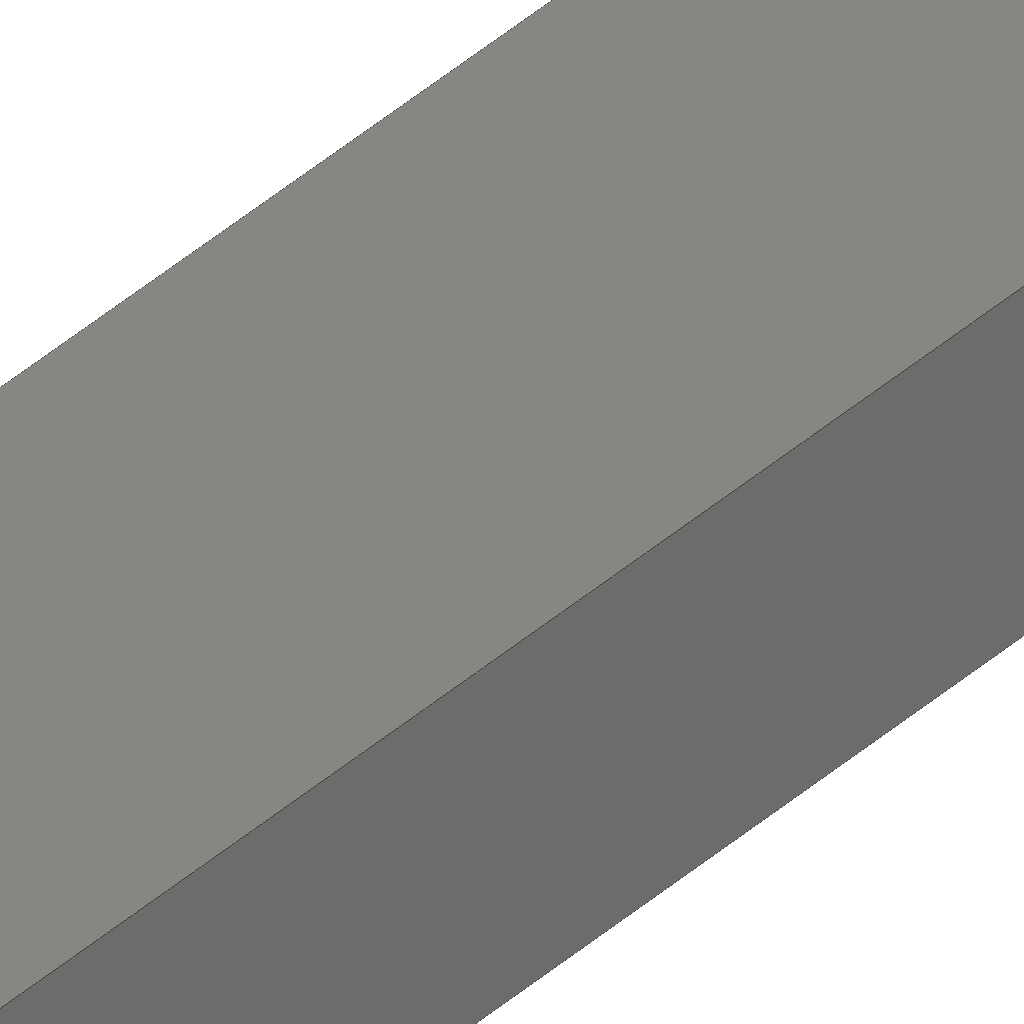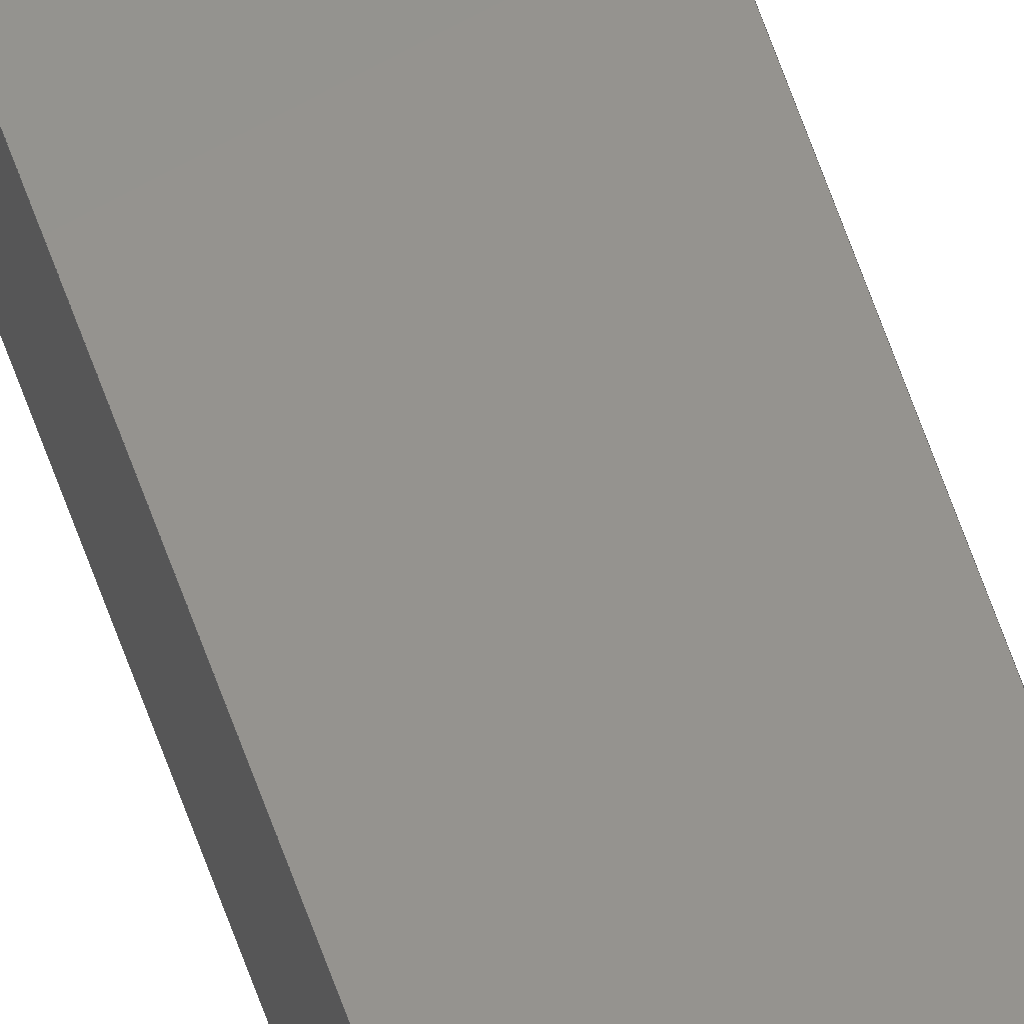
<metadata>
{"format":"step","ext":"stp","renderer":"f3d","projection":"perspective","resolution":1024,"background":"white","views":[{"elev":23.7,"azim":-150.3,"up":"+Y"},{"elev":56.8,"azim":-18.1,"up":"+Y"}]}
</metadata>
<code>
ISO-10303-21;
DATA;
#1=PRODUCT('W42_Upper_Spar_2_8x4mm','','',(#2)) ;
#2=PRODUCT_CONTEXT(' ',#3,'mechanical') ;
#3=APPLICATION_CONTEXT('managed model based 3d engineering') ;
#4=PRODUCT_DEFINITION('',' ',#176,#5) ;
#5=PRODUCT_DEFINITION_CONTEXT('part definition',#3,' ') ;
#6=PRODUCT_DEFINITION_SHAPE(' ',' ',#4) ;
#7=MECHANICAL_DESIGN_GEOMETRIC_PRESENTATION_REPRESENTATION(' ',(#39),#181) ;
#8=PRODUCT_CATEGORY('part','specification') ;
#9=SHAPE_REPRESENTATION(' ',(#83),#181) ;
#10=CARTESIAN_POINT(' ',(0,0,0)) ;
#11=CARTESIAN_POINT('Axis2P3D Location',(-109.7,-25.4,2.942)) ;
#12=CARTESIAN_POINT('Line Origine',(4,4,2.235)) ;
#13=CARTESIAN_POINT('Vertex',(8,4,2.299)) ;
#14=CARTESIAN_POINT('Vertex',(0,4,2.171)) ;
#15=CARTESIAN_POINT('Line Origine',(8,2,2.471)) ;
#16=CARTESIAN_POINT('Vertex',(8,0,2.643)) ;
#17=CARTESIAN_POINT('Line Origine',(4,-6.661e-15,2.579)) ;
#18=CARTESIAN_POINT('Vertex',(0,0,2.515)) ;
#19=CARTESIAN_POINT('Line Origine',(-4.374e-14,2,2.343)) ;
#20=CARTESIAN_POINT('Axis2P3D Location',(0,0,1398)) ;
#21=CARTESIAN_POINT('Line Origine',(4,0,1398)) ;
#22=CARTESIAN_POINT('Vertex',(0,0,1398)) ;
#23=CARTESIAN_POINT('Vertex',(8,0,1398)) ;
#24=CARTESIAN_POINT('Line Origine',(8,2,1398)) ;
#25=CARTESIAN_POINT('Vertex',(8,4,1398)) ;
#26=CARTESIAN_POINT('Line Origine',(4,4,1398)) ;
#27=CARTESIAN_POINT('Vertex',(0,4,1398)) ;
#28=CARTESIAN_POINT('Line Origine',(0,2,1398)) ;
#29=CARTESIAN_POINT('Axis2P3D Location',(0,0,0)) ;
#30=CARTESIAN_POINT('Line Origine',(8,0,700.3)) ;
#31=CARTESIAN_POINT('Line Origine',(0,0,700.3)) ;
#32=CARTESIAN_POINT('Axis2P3D Location',(8,0,0)) ;
#33=CARTESIAN_POINT('Line Origine',(8,4,700.1)) ;
#34=CARTESIAN_POINT('Axis2P3D Location',(8,4,0)) ;
#35=CARTESIAN_POINT('Line Origine',(0,4,700.1)) ;
#36=CARTESIAN_POINT('Axis2P3D Location',(0,4,0)) ;
#37=PRODUCT_RELATED_PRODUCT_CATEGORY('part',$,(#1)) ;
#38=UNCERTAINTY_MEASURE_WITH_UNIT(LENGTH_MEASURE(0.005),#178,'distance_accuracy_value','CONFUSED CURVE UNCERTAINTY') ;
#39=STYLED_ITEM(' ',(#40),#151) ;
#40=PRESENTATION_STYLE_ASSIGNMENT((#41)) ;
#41=SURFACE_STYLE_USAGE(.BOTH.,#42) ;
#42=SURFACE_SIDE_STYLE(' ',(#43)) ;
#43=SURFACE_STYLE_FILL_AREA(#44) ;
#44=FILL_AREA_STYLE(' ',(#45)) ;
#45=FILL_AREA_STYLE_COLOUR(' ',#168) ;
#46=VECTOR('Line Direction',#60,1) ;
#47=VECTOR('Line Direction',#61,1) ;
#48=VECTOR('Line Direction',#62,1) ;
#49=VECTOR('Line Direction',#63,1) ;
#50=VECTOR('Line Direction',#66,1) ;
#51=VECTOR('Line Direction',#67,1) ;
#52=VECTOR('Line Direction',#68,1) ;
#53=VECTOR('Line Direction',#69,1) ;
#54=VECTOR('Line Direction',#72,1) ;
#55=VECTOR('Line Direction',#73,1) ;
#56=VECTOR('Line Direction',#76,1) ;
#57=VECTOR('Line Direction',#79,1) ;
#58=DIRECTION('Axis2P3D Direction',(-0.01596,0.08568,0.9962)) ;
#59=DIRECTION('Axis2P3D XDirection',(0.9835,0.181,0.0001847)) ;
#60=DIRECTION('Vector Direction',(-0.9999,-1.11e-16,-0.01602)) ;
#61=DIRECTION('Vector Direction',(-3.982e-15,0.9963,-0.08569)) ;
#62=DIRECTION('Vector Direction',(0.9999,1.443e-15,0.01602)) ;
#63=DIRECTION('Vector Direction',(4.425e-16,-0.9963,0.08569)) ;
#64=DIRECTION('Axis2P3D Direction',(0,0,1)) ;
#65=DIRECTION('Axis2P3D XDirection',(1,0,0)) ;
#66=DIRECTION('Vector Direction',(1,0,0)) ;
#67=DIRECTION('Vector Direction',(0,1,0)) ;
#68=DIRECTION('Vector Direction',(-1,0,0)) ;
#69=DIRECTION('Vector Direction',(0,-1,0)) ;
#70=DIRECTION('Axis2P3D Direction',(0,-1,0)) ;
#71=DIRECTION('Axis2P3D XDirection',(1,0,0)) ;
#72=DIRECTION('Vector Direction',(0,0,1)) ;
#73=DIRECTION('Vector Direction',(0,0,1)) ;
#74=DIRECTION('Axis2P3D Direction',(1,0,0)) ;
#75=DIRECTION('Axis2P3D XDirection',(0,1,0)) ;
#76=DIRECTION('Vector Direction',(0,0,1)) ;
#77=DIRECTION('Axis2P3D Direction',(0,1,-0)) ;
#78=DIRECTION('Axis2P3D XDirection',(-1,0,0)) ;
#79=DIRECTION('Vector Direction',(0,0,1)) ;
#80=DIRECTION('Axis2P3D Direction',(-1,0,0)) ;
#81=DIRECTION('Axis2P3D XDirection',(0,-1,0)) ;
#82=SHAPE_REPRESENTATION_RELATIONSHIP(' ',' ',#9,#160) ;
#83=AXIS2_PLACEMENT_3D(' ',#10,$,$) ;
#84=AXIS2_PLACEMENT_3D('Plane Axis2P3D',#11,#58,#59) ;
#85=AXIS2_PLACEMENT_3D('Plane Axis2P3D',#20,#64,#65) ;
#86=AXIS2_PLACEMENT_3D('Plane Axis2P3D',#29,#70,#71) ;
#87=AXIS2_PLACEMENT_3D('Plane Axis2P3D',#32,#74,#75) ;
#88=AXIS2_PLACEMENT_3D('Plane Axis2P3D',#34,#77,#78) ;
#89=AXIS2_PLACEMENT_3D('Plane Axis2P3D',#36,#80,#81) ;
#90=LINE('Line',#12,#46) ;
#91=LINE('Line',#15,#47) ;
#92=LINE('Line',#17,#48) ;
#93=LINE('Line',#19,#49) ;
#94=LINE('Line',#21,#50) ;
#95=LINE('Line',#24,#51) ;
#96=LINE('Line',#26,#52) ;
#97=LINE('Line',#28,#53) ;
#98=LINE('Line',#30,#54) ;
#99=LINE('Line',#31,#55) ;
#100=LINE('Line',#33,#56) ;
#101=LINE('Line',#35,#57) ;
#102=PLANE('',#84) ;
#103=PLANE('',#85) ;
#104=PLANE('',#86) ;
#105=PLANE('',#87) ;
#106=PLANE('',#88) ;
#107=PLANE('',#89) ;
#108=EDGE_CURVE('',#152,#153,#90,.T.) ;
#109=EDGE_CURVE('',#154,#152,#91,.T.) ;
#110=EDGE_CURVE('',#155,#154,#92,.T.) ;
#111=EDGE_CURVE('',#153,#155,#93,.T.) ;
#112=EDGE_CURVE('',#156,#157,#94,.T.) ;
#113=EDGE_CURVE('',#157,#158,#95,.T.) ;
#114=EDGE_CURVE('',#158,#159,#96,.T.) ;
#115=EDGE_CURVE('',#159,#156,#97,.T.) ;
#116=EDGE_CURVE('',#154,#157,#98,.T.) ;
#117=EDGE_CURVE('',#155,#156,#99,.T.) ;
#118=EDGE_CURVE('',#152,#158,#100,.T.) ;
#119=EDGE_CURVE('',#153,#159,#101,.T.) ;
#120=CLOSED_SHELL('Closed Shell',(#161,#162,#163,#164,#165,#166)) ;
#121=ORIENTED_EDGE('',*,*,#108,.F.) ;
#122=ORIENTED_EDGE('',*,*,#109,.F.) ;
#123=ORIENTED_EDGE('',*,*,#110,.F.) ;
#124=ORIENTED_EDGE('',*,*,#111,.F.) ;
#125=ORIENTED_EDGE('',*,*,#112,.T.) ;
#126=ORIENTED_EDGE('',*,*,#113,.T.) ;
#127=ORIENTED_EDGE('',*,*,#114,.T.) ;
#128=ORIENTED_EDGE('',*,*,#115,.T.) ;
#129=ORIENTED_EDGE('',*,*,#116,.T.) ;
#130=ORIENTED_EDGE('',*,*,#112,.F.) ;
#131=ORIENTED_EDGE('',*,*,#117,.F.) ;
#132=ORIENTED_EDGE('',*,*,#110,.T.) ;
#133=ORIENTED_EDGE('',*,*,#118,.T.) ;
#134=ORIENTED_EDGE('',*,*,#113,.F.) ;
#135=ORIENTED_EDGE('',*,*,#116,.F.) ;
#136=ORIENTED_EDGE('',*,*,#109,.T.) ;
#137=ORIENTED_EDGE('',*,*,#119,.T.) ;
#138=ORIENTED_EDGE('',*,*,#114,.F.) ;
#139=ORIENTED_EDGE('',*,*,#118,.F.) ;
#140=ORIENTED_EDGE('',*,*,#108,.T.) ;
#141=ORIENTED_EDGE('',*,*,#117,.T.) ;
#142=ORIENTED_EDGE('',*,*,#115,.F.) ;
#143=ORIENTED_EDGE('',*,*,#119,.F.) ;
#144=ORIENTED_EDGE('',*,*,#111,.T.) ;
#145=EDGE_LOOP('',(#121,#122,#123,#124)) ;
#146=EDGE_LOOP('',(#125,#126,#127,#128)) ;
#147=EDGE_LOOP('',(#129,#130,#131,#132)) ;
#148=EDGE_LOOP('',(#133,#134,#135,#136)) ;
#149=EDGE_LOOP('',(#137,#138,#139,#140)) ;
#150=EDGE_LOOP('',(#141,#142,#143,#144)) ;
#151=MANIFOLD_SOLID_BREP('PartBody',#120) ;
#152=VERTEX_POINT('',#13) ;
#153=VERTEX_POINT('',#14) ;
#154=VERTEX_POINT('',#16) ;
#155=VERTEX_POINT('',#18) ;
#156=VERTEX_POINT('',#22) ;
#157=VERTEX_POINT('',#23) ;
#158=VERTEX_POINT('',#25) ;
#159=VERTEX_POINT('',#27) ;
#160=ADVANCED_BREP_SHAPE_REPRESENTATION('NONE',(#151),#181) ;
#161=ADVANCED_FACE('PartBody',(#169),#102,.F.) ;
#162=ADVANCED_FACE('PartBody',(#170),#103,.T.) ;
#163=ADVANCED_FACE('PartBody',(#171),#104,.T.) ;
#164=ADVANCED_FACE('PartBody',(#172),#105,.T.) ;
#165=ADVANCED_FACE('PartBody',(#173),#106,.T.) ;
#166=ADVANCED_FACE('PartBody',(#174),#107,.T.) ;
#167=APPLICATION_PROTOCOL_DEFINITION('international standard','ap242_managed_model_based_3d_engineering',2014,#3) ;
#168=COLOUR_RGB('Colour',0.8235,0.8235,1) ;
#169=FACE_OUTER_BOUND('',#145,.T.) ;
#170=FACE_OUTER_BOUND('',#146,.T.) ;
#171=FACE_OUTER_BOUND('',#147,.T.) ;
#172=FACE_OUTER_BOUND('',#148,.T.) ;
#173=FACE_OUTER_BOUND('',#149,.T.) ;
#174=FACE_OUTER_BOUND('',#150,.T.) ;
#175=PRODUCT_CATEGORY_RELATIONSHIP(' ',' ',#8,#37) ;
#176=PRODUCT_DEFINITION_FORMATION_WITH_SPECIFIED_SOURCE('',' ',#1,.NOT_KNOWN.) ;
#177=SHAPE_DEFINITION_REPRESENTATION(#6,#9) ;
#178=(LENGTH_UNIT()NAMED_UNIT(*)SI_UNIT(.MILLI.,.METRE.)) ;
#179=(NAMED_UNIT(*)PLANE_ANGLE_UNIT()SI_UNIT($,.RADIAN.)) ;
#180=(NAMED_UNIT(*)SI_UNIT($,.STERADIAN.)SOLID_ANGLE_UNIT()) ;
#181=(GEOMETRIC_REPRESENTATION_CONTEXT(3)GLOBAL_UNCERTAINTY_ASSIGNED_CONTEXT((#38))GLOBAL_UNIT_ASSIGNED_CONTEXT((#178,#179,#180))REPRESENTATION_CONTEXT(' ',' ')) ;
ENDSEC;
END-ISO-10303-21;

</code>
